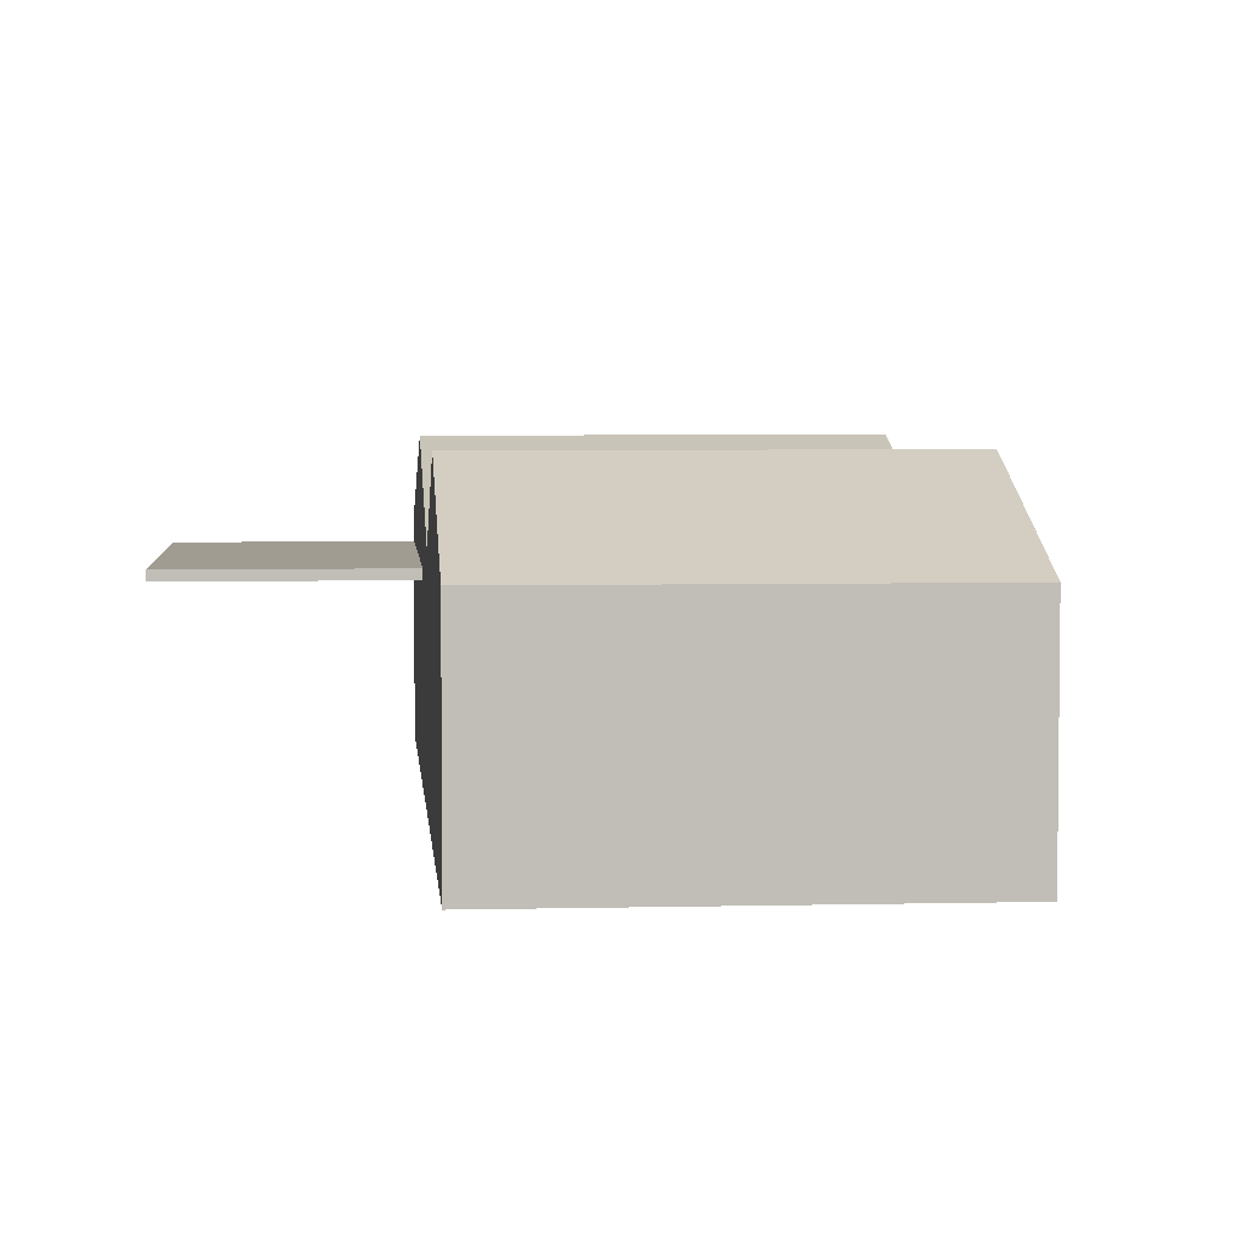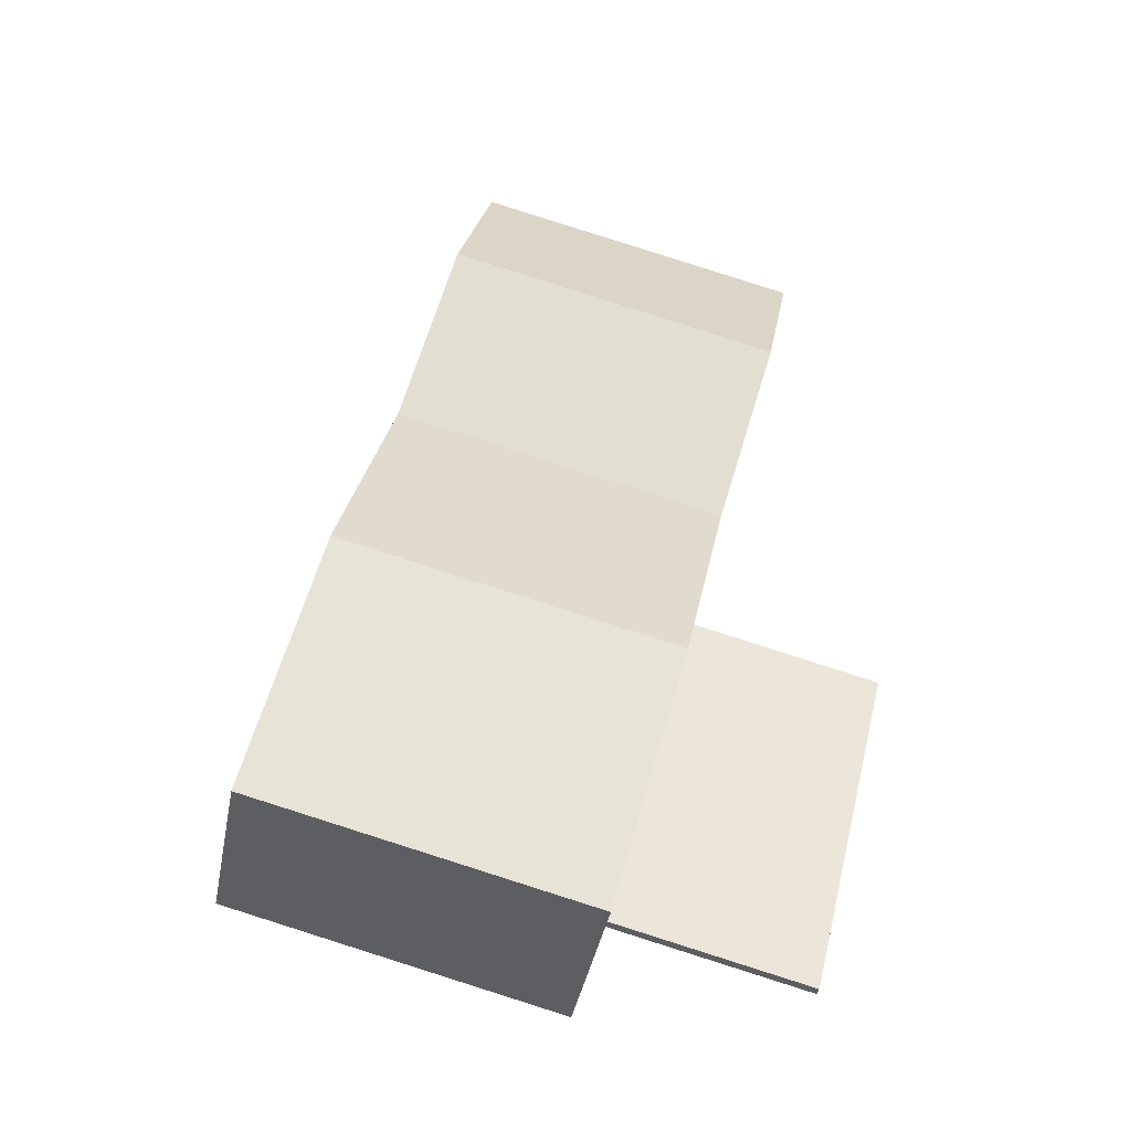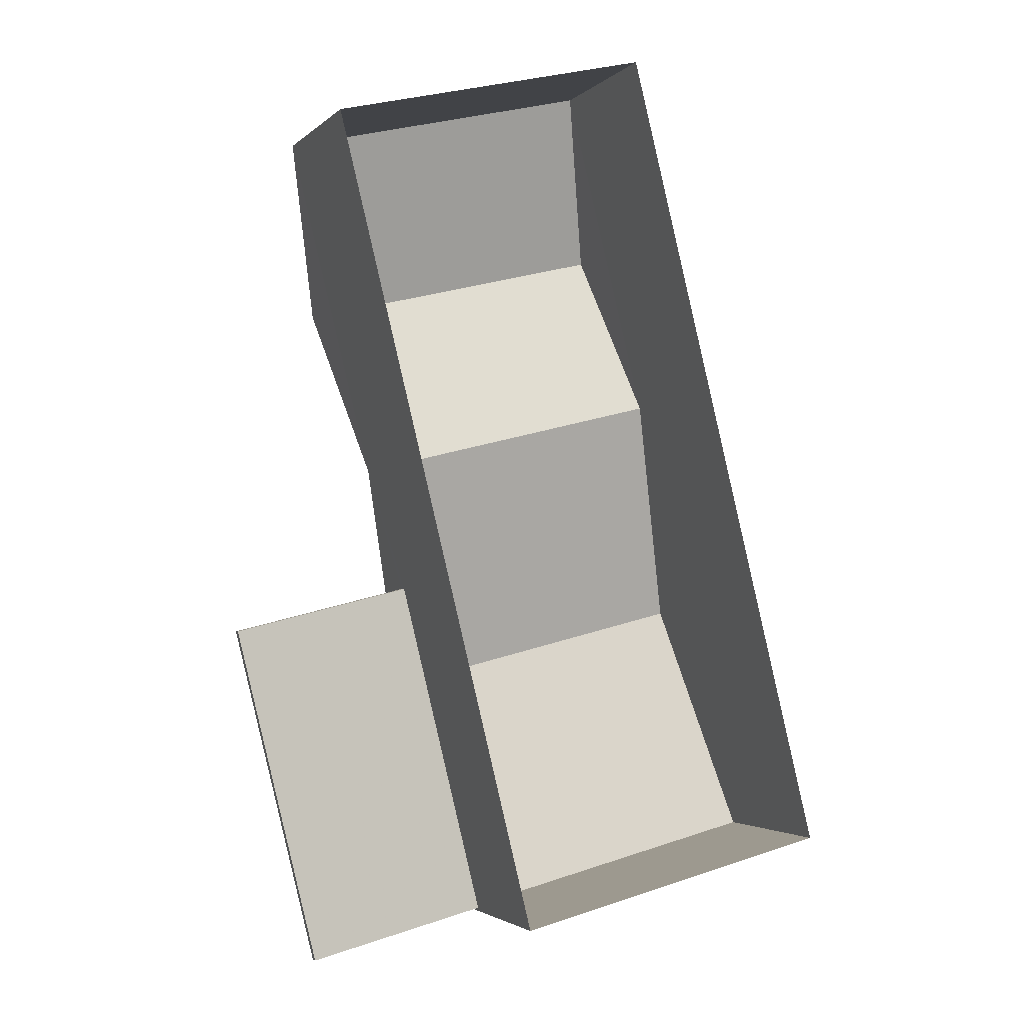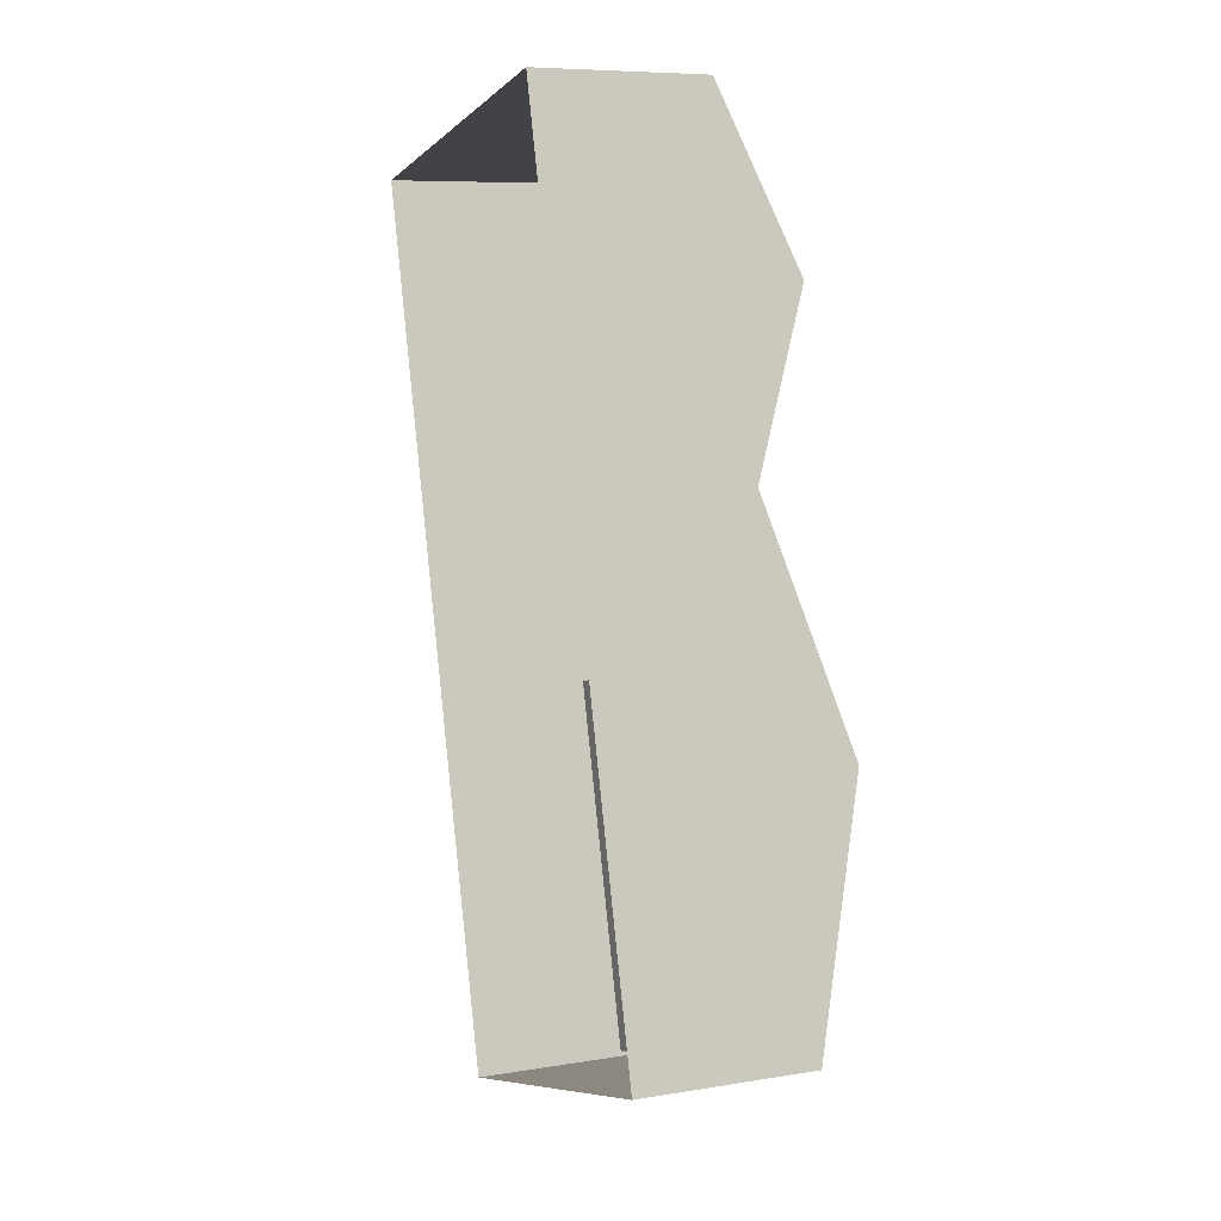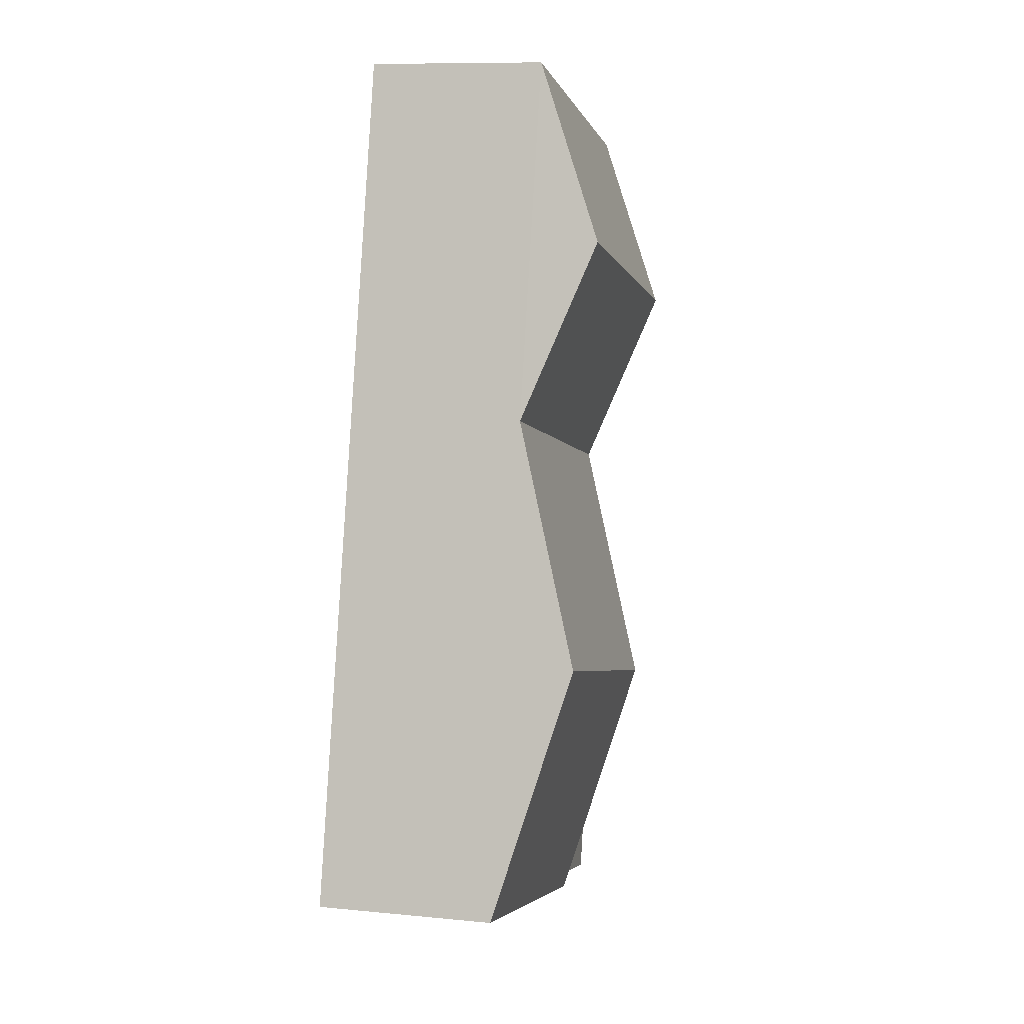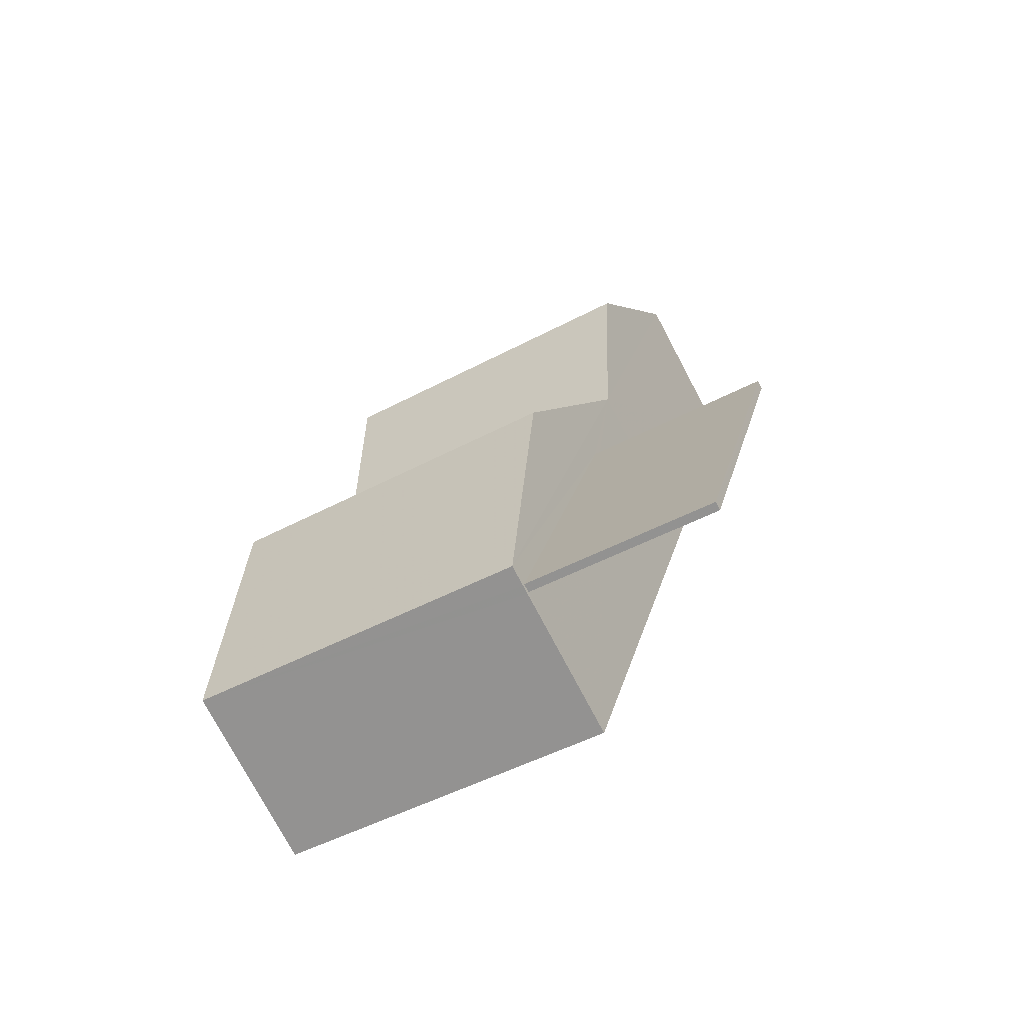
<metadata>
{"format":"obj","ext":"obj","renderer":"f3d","projection":"perspective","resolution":1024,"background":"white","views":[{"elev":4.4,"azim":161.5,"up":"+Z"},{"elev":-41.7,"azim":-10.9,"up":"+Y"},{"elev":-2.7,"azim":158.1,"up":"+Y"},{"elev":7.7,"azim":-115.3,"up":"+Y"},{"elev":10.1,"azim":-75.8,"up":"+Y"},{"elev":-75.8,"azim":27.9,"up":"+Y"}]}
</metadata>
<code>
v 1.304e+04 -1.442e+04 18.69
v 1.304e+04 -1.443e+04 18.69
v 1.303e+04 -1.442e+04 18.69
v 1.304e+04 -1.444e+04 18.69
v 1.303e+04 -1.443e+04 18.69
v 1.303e+04 -1.444e+04 18.69
v 1.304e+04 -1.443e+04 21.38
v 1.304e+04 -1.443e+04 21.38
v 1.304e+04 -1.444e+04 21.38
v 1.304e+04 -1.444e+04 21.38
v 1.304e+04 -1.443e+04 21.53
v 1.304e+04 -1.444e+04 21.53
v 1.304e+04 -1.443e+04 21.53
v 1.304e+04 -1.444e+04 21.53
v 1.304e+04 -1.444e+04 21.9
v 1.303e+04 -1.443e+04 23.15
v 1.303e+04 -1.444e+04 21.9
v 1.304e+04 -1.444e+04 23.15
v 1.303e+04 -1.443e+04 21.9
v 1.304e+04 -1.443e+04 21.9
v 1.303e+04 -1.443e+04 23.15
v 1.304e+04 -1.443e+04 23.15
v 1.303e+04 -1.442e+04 21.9
v 1.304e+04 -1.442e+04 21.9
v 1.304e+04 -1.444e+04 21.53
v 1.304e+04 -1.444e+04 21.38
f 1 2 3
f 2 4 5
f 4 6 5
f 3 2 5
f 7 8 9
f 10 7 9
f 11 12 13
f 11 14 12
f 15 16 17
f 18 16 15
f 19 16 18
f 19 18 20
f 20 21 19
f 20 22 21
f 23 21 22
f 23 22 24
f 8 12 9
f 8 13 12
f 14 9 12
f 14 10 9
f 7 13 8
f 7 11 13
f 20 15 11
f 20 7 2
f 7 4 2
f 15 25 14
f 10 26 4
f 7 10 4
f 20 11 7
f 15 14 11
f 20 18 15
f 17 16 19
f 4 26 6
f 6 26 17
f 25 15 17
f 26 25 17
f 17 5 6
f 17 19 5
f 10 25 26
f 10 14 25
f 22 20 24
f 21 23 19
f 19 3 5
f 19 23 3
f 23 1 3
f 23 24 1
f 1 20 2
f 1 24 20

</code>
